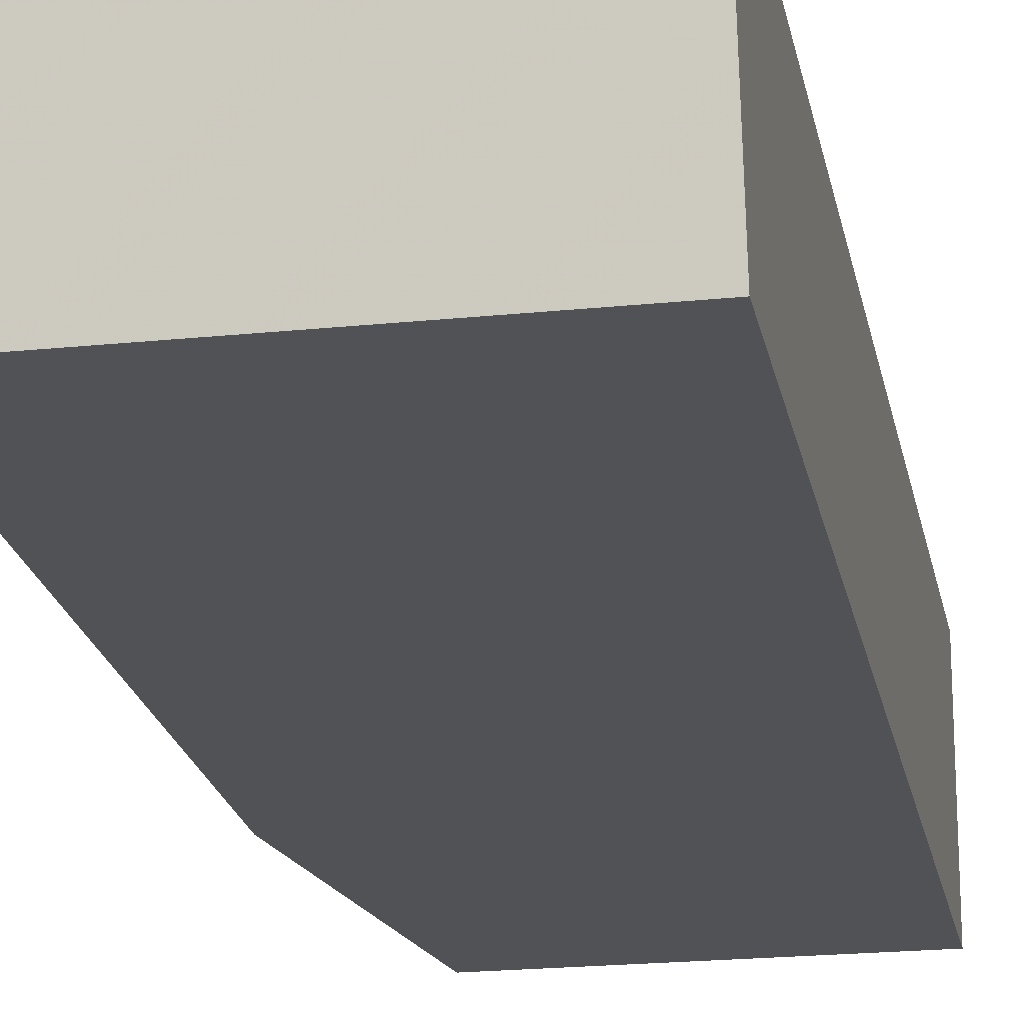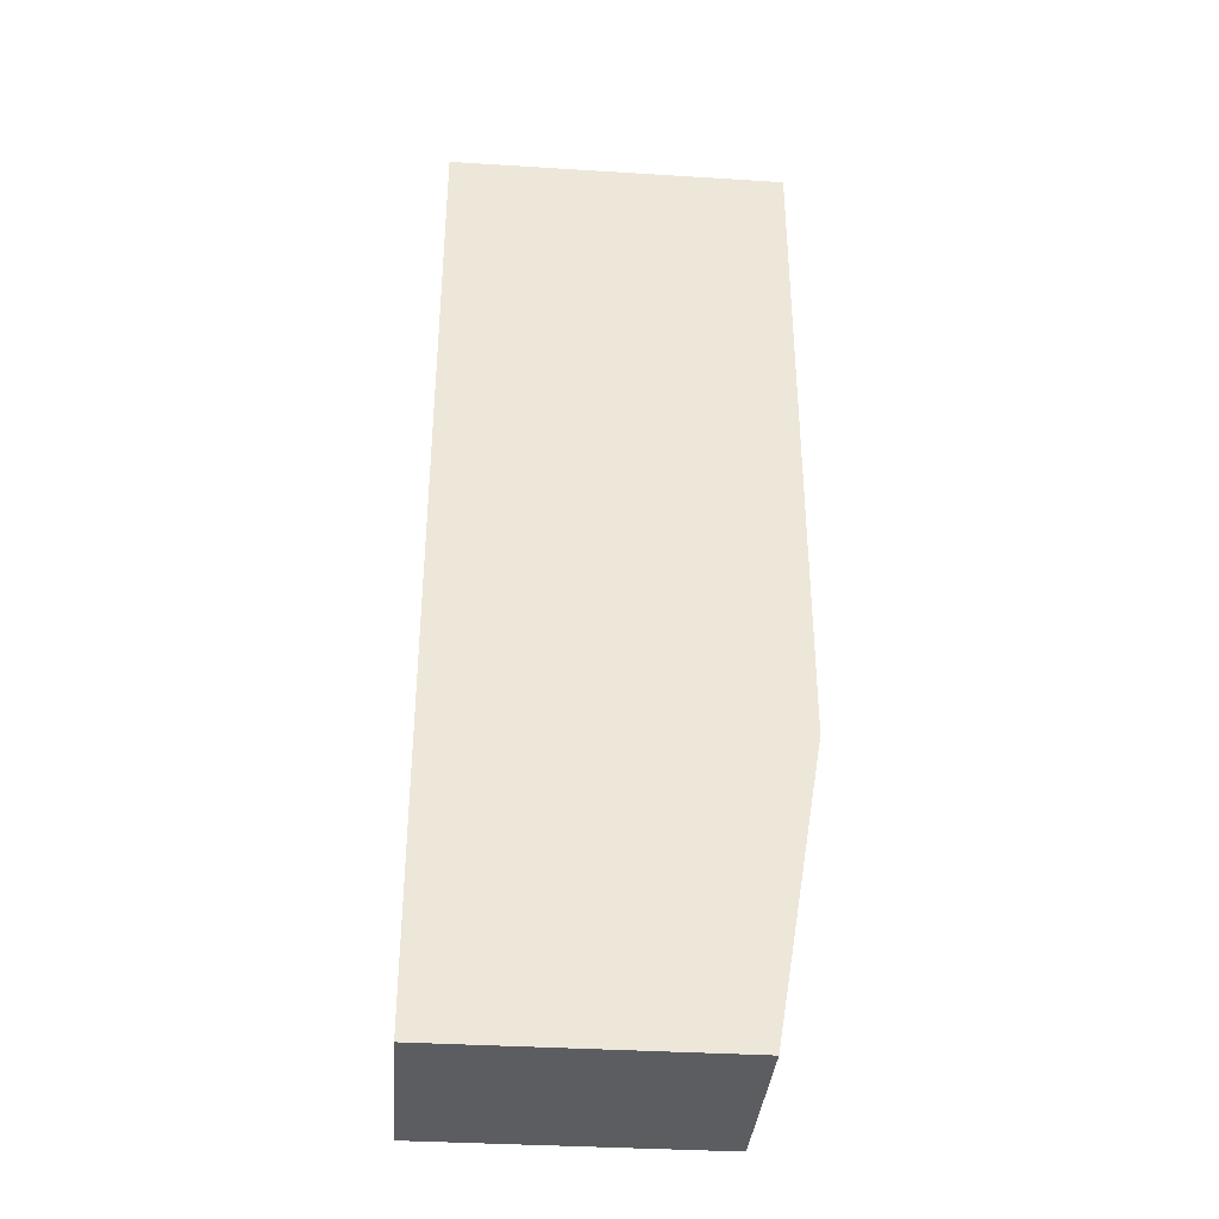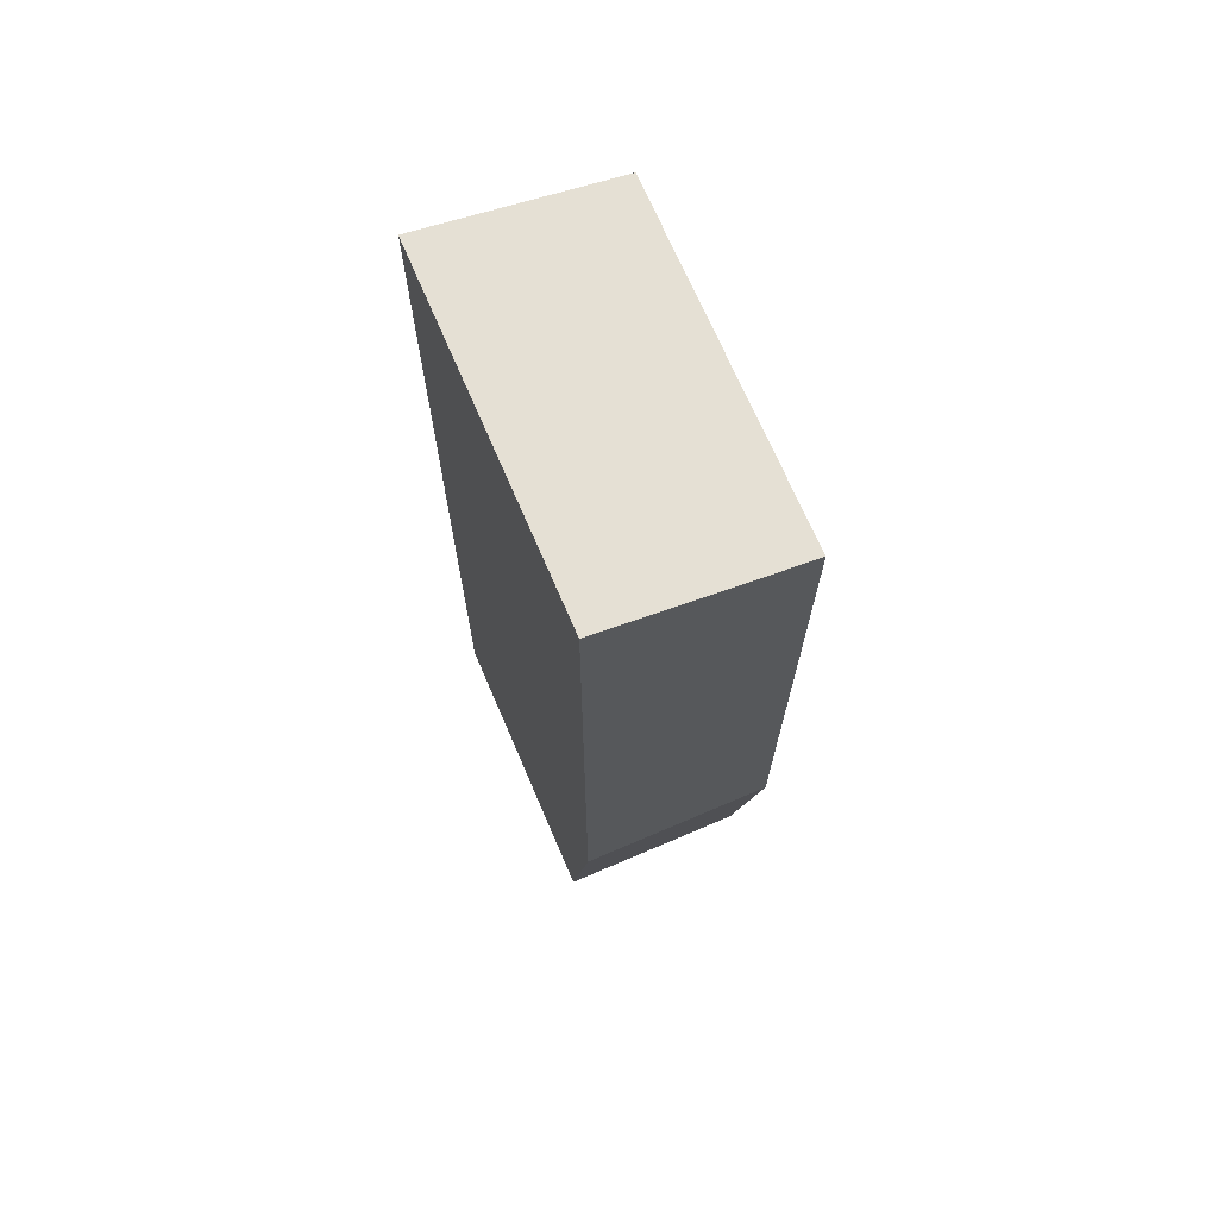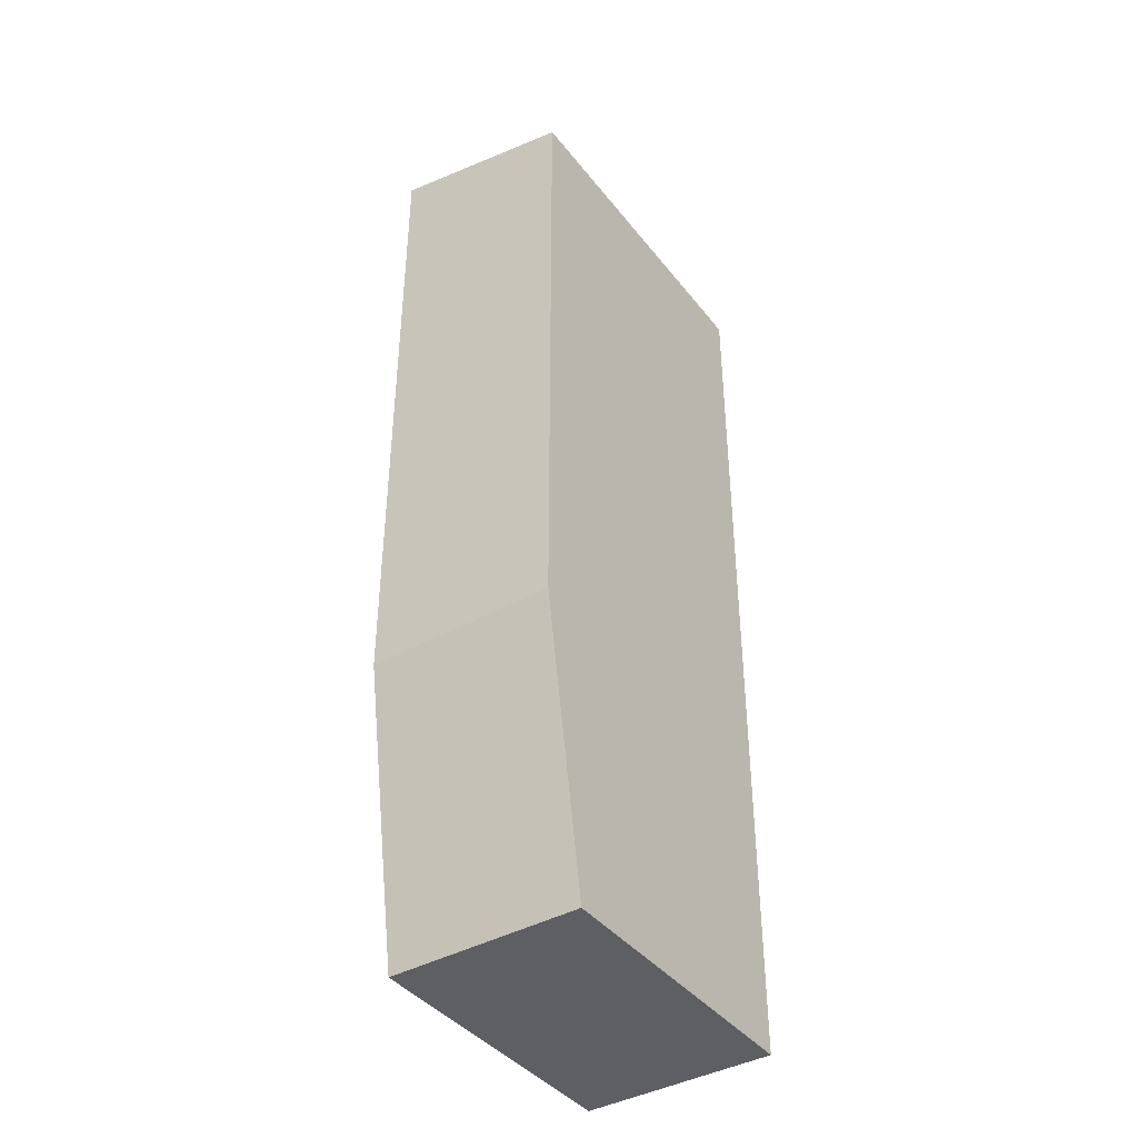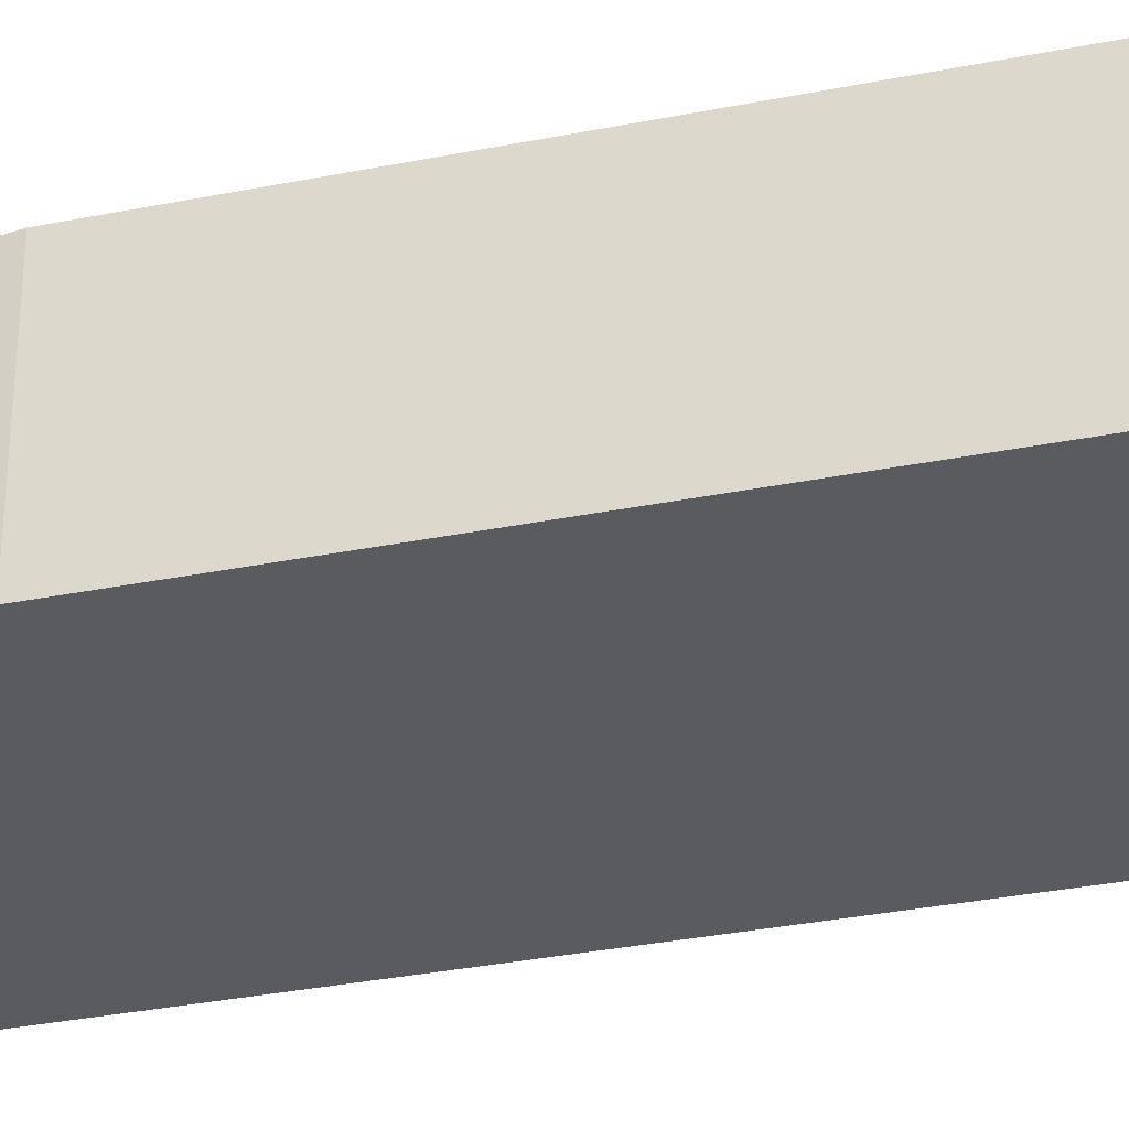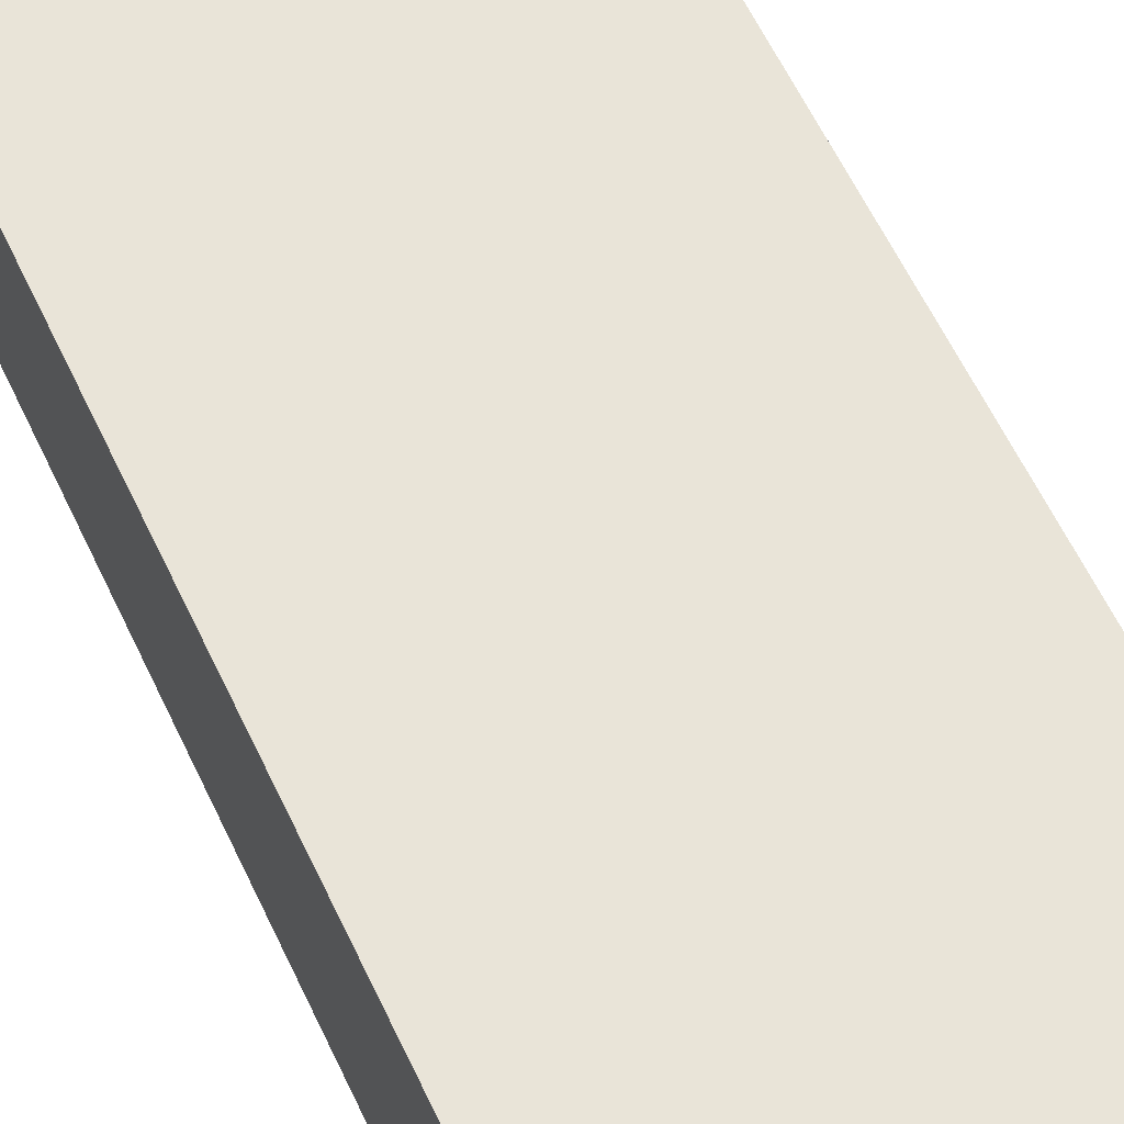
<metadata>
{"format":"obj","ext":"obj","renderer":"f3d","projection":"perspective","resolution":1024,"background":"white","views":[{"elev":-21.0,"azim":-169.5,"up":"+Z"},{"elev":-36.0,"azim":-4.7,"up":"+Y"},{"elev":70.3,"azim":66.8,"up":"+Y"},{"elev":-40.9,"azim":124.4,"up":"+Y"},{"elev":-33.5,"azim":105.3,"up":"+Z"},{"elev":60.7,"azim":-25.2,"up":"+Z"}]}
</metadata>
<code>
v -0.1203 0.3662 0.06826
v -0.1332 0.1101 0.06826
v -0.1203 0.1879 0.01762
v -0.2109 0.3563 0.01762
v -0.2109 0.3662 0.06826
v -0.2109 0.1101 0.01762
v -0.1203 0.3563 0.01762
v -0.1203 0.1879 0.06826
v -0.1332 0.1101 0.01762
v -0.2109 0.1101 0.06826
f 6 4 3
f 6 5 4
f 7 1 3
f 7 3 4
f 7 5 1
f 7 4 5
f 8 1 2
f 8 2 3
f 8 3 1
f 9 6 3
f 9 3 2
f 10 5 6
f 10 2 1
f 10 1 5
f 10 9 2
f 10 6 9

</code>
